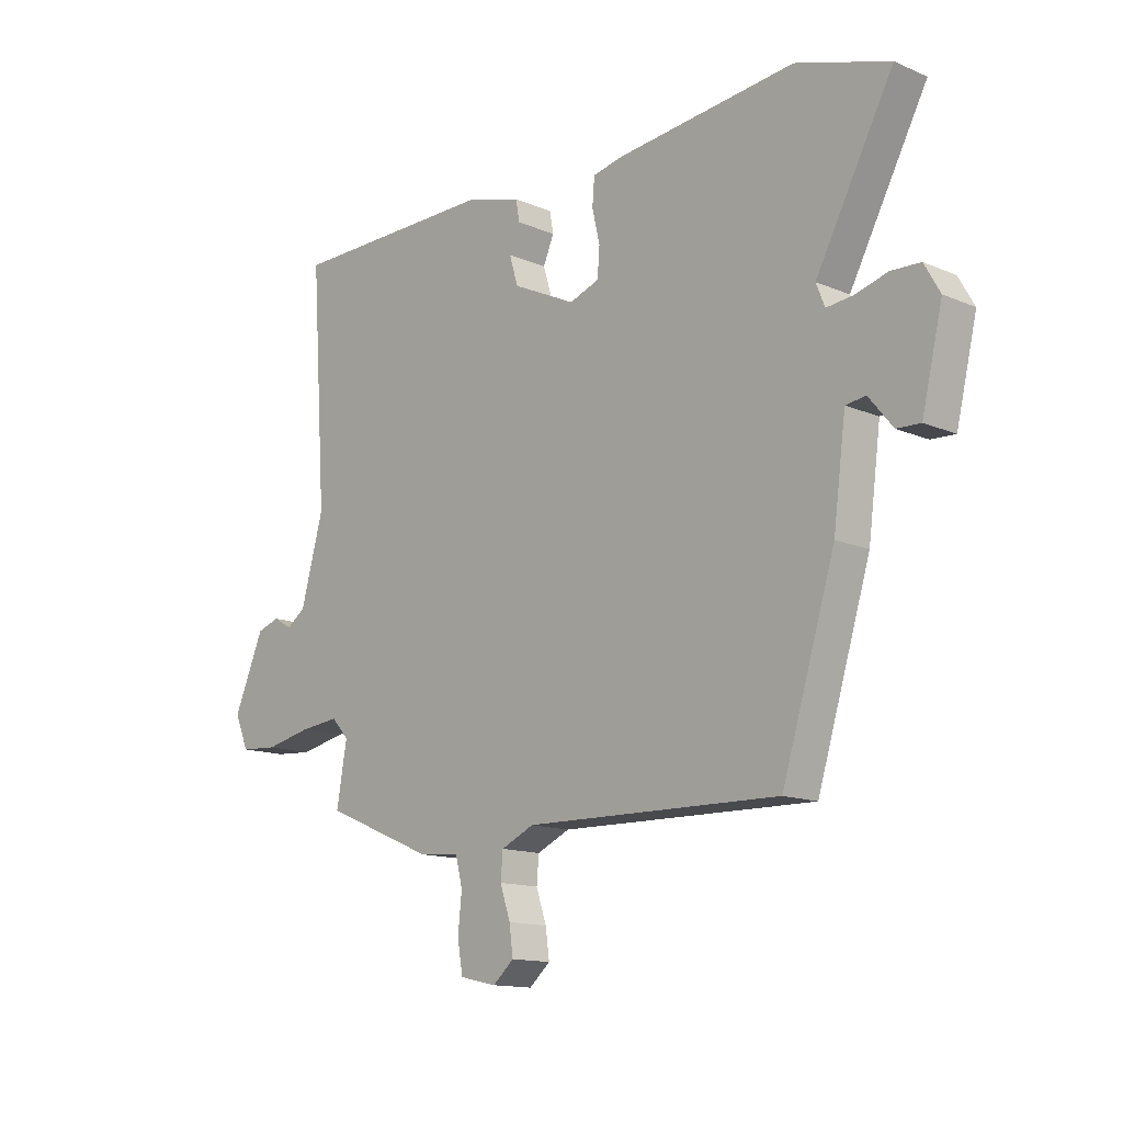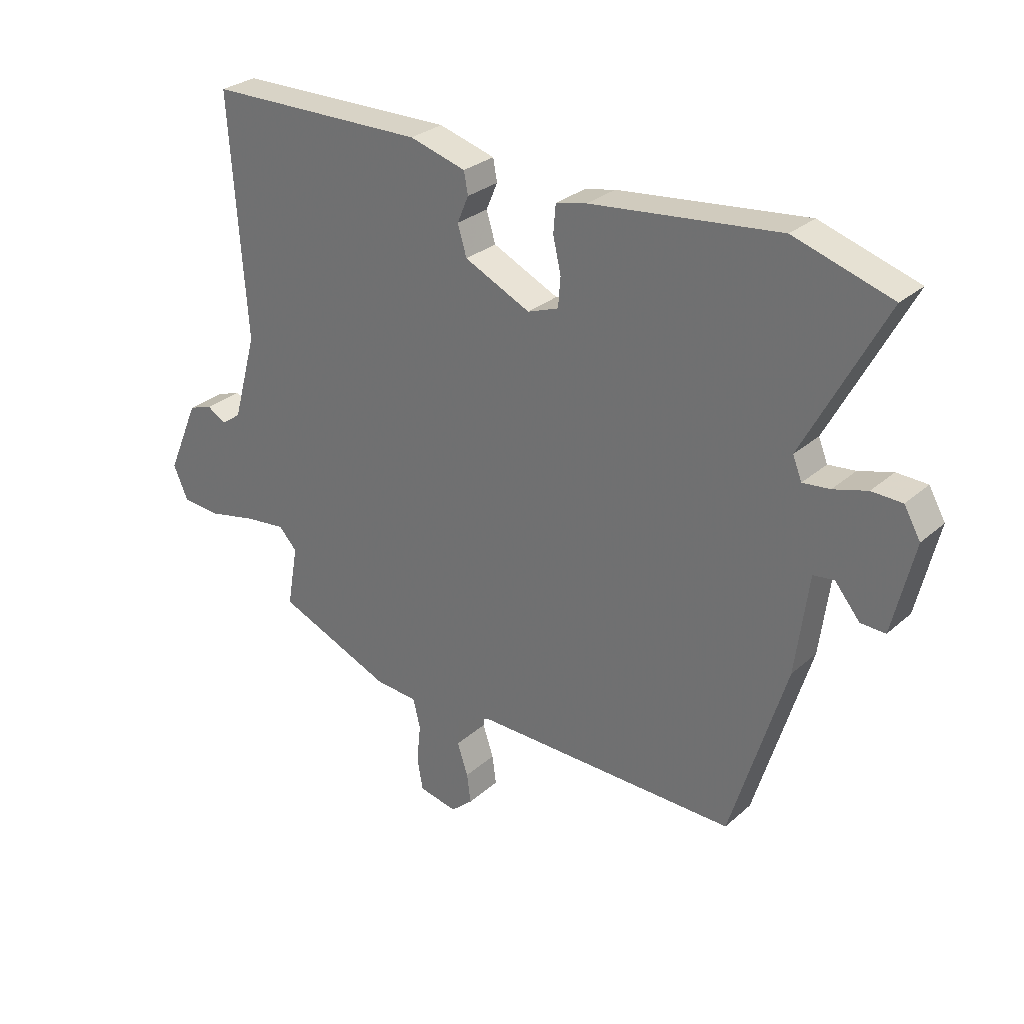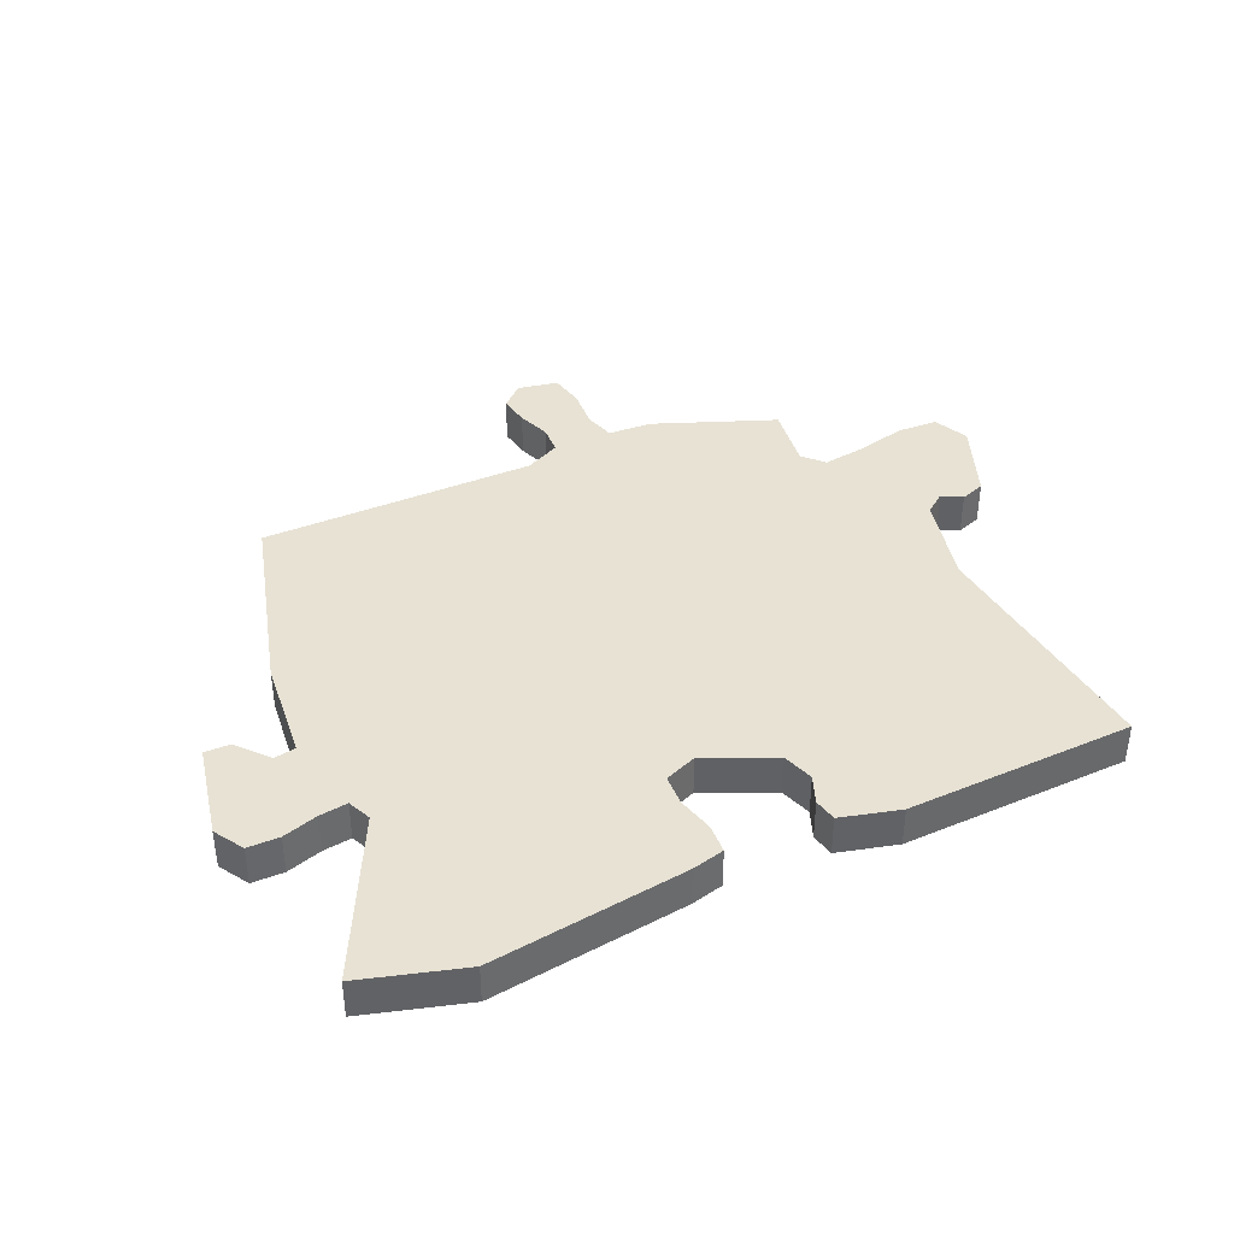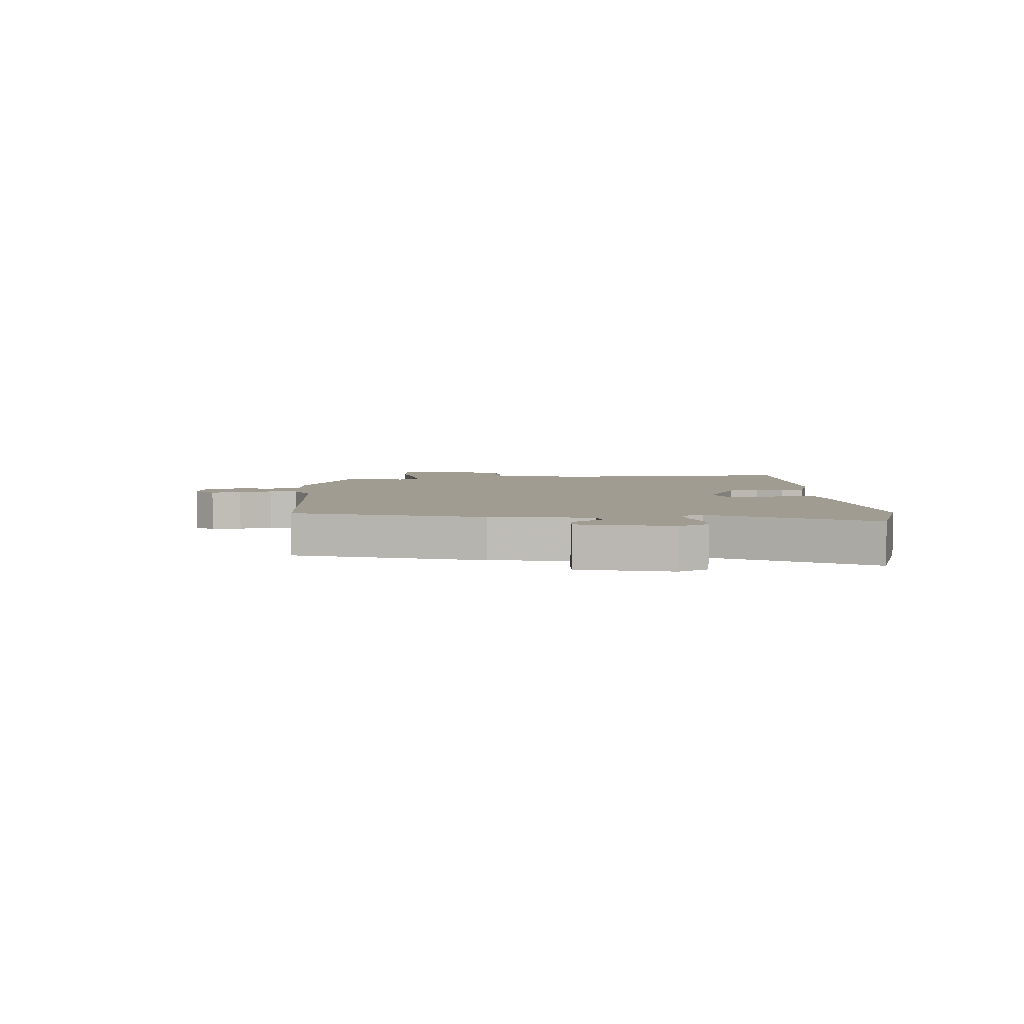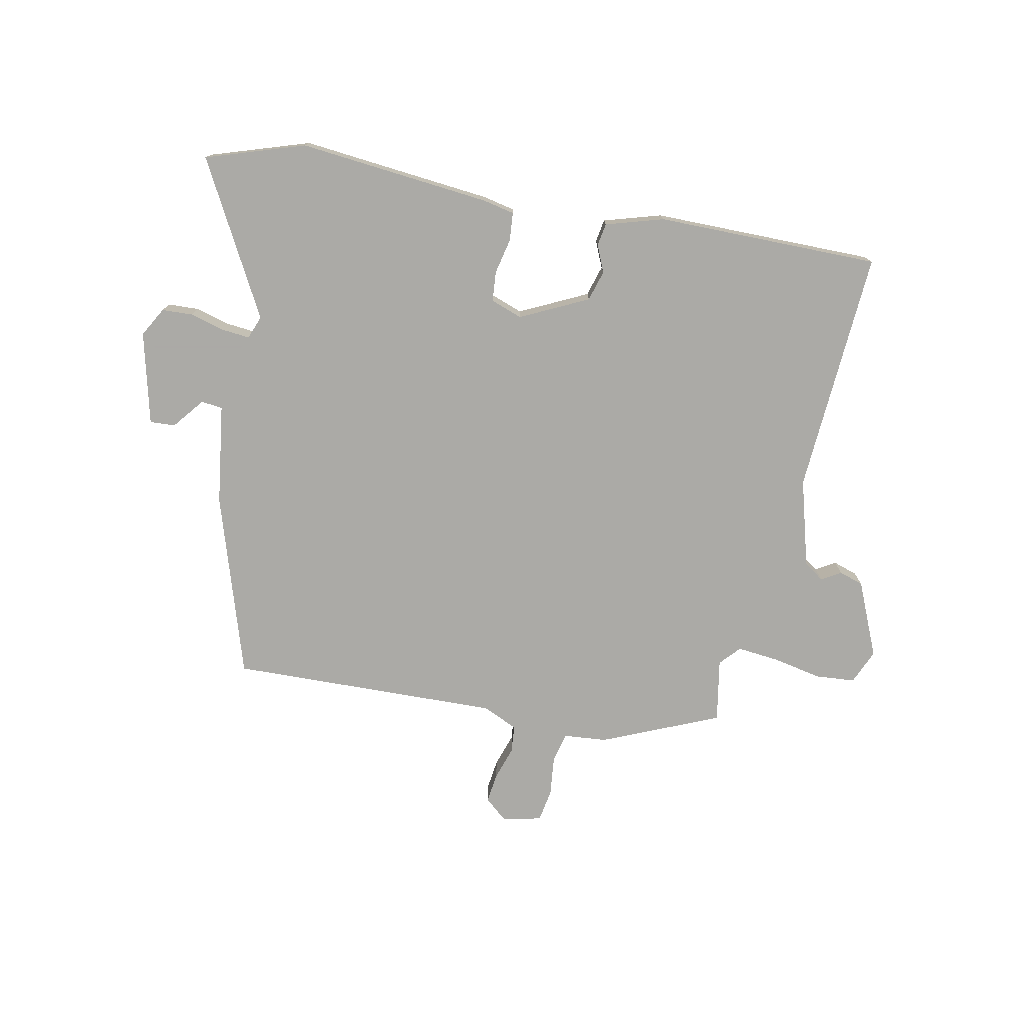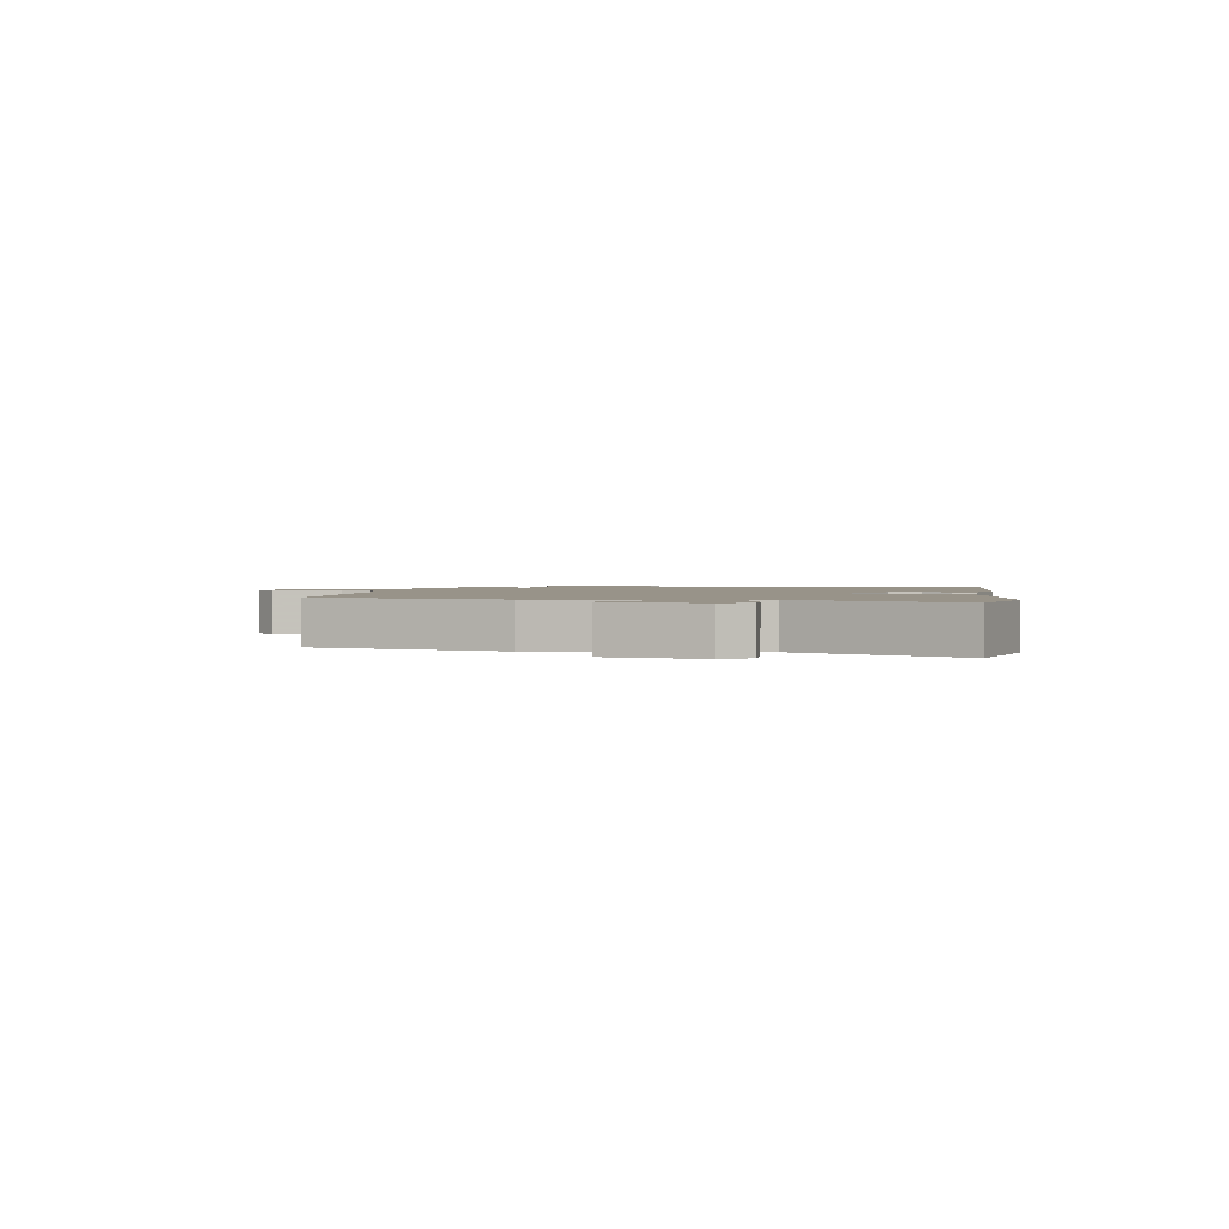
<metadata>
{"format":"obj","ext":"obj","renderer":"f3d","projection":"perspective","resolution":1024,"background":"white","views":[{"elev":-13.7,"azim":-133.5,"up":"+Z"},{"elev":28.5,"azim":-142.3,"up":"+Z"},{"elev":39.8,"azim":-26.0,"up":"+Y"},{"elev":4.5,"azim":-93.5,"up":"+Y"},{"elev":-75.7,"azim":-11.0,"up":"+Y"},{"elev":1.6,"azim":-83.5,"up":"+Y"}]}
</metadata>
<code>
v 0.558 0.07 0.495
v 0.529 0.07 0.07
v 0.571 0.07 -0.083
v 0.606 0.07 -0.108
v 0.64 0.07 -0.088
v 0.682 0.07 -0.102
v 0.738 0.07 -0.233
v 0.712 0.07 -0.293
v 0.643 0.07 -0.298
v 0.558 0.07 -0.28
v 0.485 0.07 -0.272
v 0.453 0.07 -0.307
v 0.472 0.07 -0.417
v 0.268 0.07 -0.503
v 0.193 0.07 -0.509
v 0.18 0.07 -0.561
v 0.187 0.07 -0.63
v 0.177 0.07 -0.687
v 0.109 0.07 -0.702
v 0.07 0.07 -0.668
v 0.077 0.07 -0.616
v 0.096 0.07 -0.559
v 0.092 0.07 -0.511
v 0.031 0.07 -0.483
v -0.439 0.07 -0.492
v -0.537 0.07 -0.173
v -0.56 0.07 0.002
v -0.597 0.07 0.007
v -0.641 0.07 -0.047
v -0.685 0.07 -0.049
v -0.723 0.07 0.111
v -0.694 0.07 0.162
v -0.64 0.07 0.164
v -0.58 0.07 0.147
v -0.532 0.07 0.142
v -0.516 0.07 0.182
v -0.659 0.07 0.449
v -0.487 0.07 0.504
v -0.154 0.07 0.469
v -0.099 0.07 0.457
v -0.095 0.07 0.408
v -0.109 0.07 0.346
v -0.105 0.07 0.294
v -0.05 0.07 0.274
v 0.067 0.07 0.33
v 0.083 0.07 0.383
v 0.063 0.07 0.43
v 0.07 0.07 0.469
v 0.17 0.07 0.498
v 0.558 0 0.495
v 0.529 0 0.07
v 0.571 0 -0.083
v 0.606 0 -0.108
v 0.64 0 -0.088
v 0.682 0 -0.102
v 0.738 0 -0.233
v 0.712 0 -0.293
v 0.643 0 -0.298
v 0.558 0 -0.28
v 0.485 0 -0.272
v 0.453 0 -0.307
v 0.472 0 -0.417
v 0.268 0 -0.503
v 0.193 0 -0.509
v 0.18 0 -0.561
v 0.187 0 -0.63
v 0.177 0 -0.687
v 0.109 0 -0.702
v 0.07 0 -0.668
v 0.077 0 -0.616
v 0.096 0 -0.559
v 0.092 0 -0.511
v 0.031 0 -0.483
v -0.439 0 -0.492
v -0.537 0 -0.173
v -0.56 0 0.002
v -0.597 0 0.007
v -0.641 0 -0.047
v -0.685 0 -0.049
v -0.723 0 0.111
v -0.694 0 0.162
v -0.64 0 0.164
v -0.58 0 0.147
v -0.532 0 0.142
v -0.516 0 0.182
v -0.659 0 0.449
v -0.487 0 0.504
v -0.154 0 0.469
v -0.099 0 0.457
v -0.095 0 0.408
v -0.109 0 0.346
v -0.105 0 0.294
v -0.05 0 0.274
v 0.067 0 0.33
v 0.083 0 0.383
v 0.063 0 0.43
v 0.07 0 0.469
v 0.17 0 0.498
f 46 47 48 49
f 45 46 49 1
f 44 45 1 2
f 39 40 41 42
f 39 42 43
f 36 37 38 39
f 35 36 39 43
f 31 32 33 34
f 31 34 35
f 28 29 30 31
f 27 28 31 35
f 24 25 26 27
f 23 24 27 35
f 19 20 21 22
f 19 22 23
f 16 17 18 19
f 15 16 19 23
f 12 13 14 15
f 11 12 15 23
f 7 8 9 10
f 7 10 11
f 4 5 6 7
f 3 4 7 11
f 44 2 3 11
f 35 43 44
f 11 23 35 44
f 98 97 96 95
f 50 98 95 94
f 51 50 94 93
f 91 90 89 88
f 92 91 88
f 88 87 86 85
f 92 88 85 84
f 83 82 81 80
f 84 83 80
f 80 79 78 77
f 84 80 77 76
f 76 75 74 73
f 84 76 73 72
f 71 70 69 68
f 72 71 68
f 68 67 66 65
f 72 68 65 64
f 64 63 62 61
f 72 64 61 60
f 59 58 57 56
f 60 59 56
f 56 55 54 53
f 60 56 53 52
f 60 52 51 93
f 93 92 84
f 93 84 72 60
f 1 50 51 2
f 2 51 52 3
f 3 52 53 4
f 4 53 54 5
f 5 54 55 6
f 6 55 56 7
f 7 56 57 8
f 8 57 58 9
f 9 58 59 10
f 10 59 60 11
f 11 60 61 12
f 12 61 62 13
f 13 62 63 14
f 14 63 64 15
f 15 64 65 16
f 16 65 66 17
f 17 66 67 18
f 18 67 68 19
f 19 68 69 20
f 20 69 70 21
f 21 70 71 22
f 22 71 72 23
f 23 72 73 24
f 24 73 74 25
f 25 74 75 26
f 26 75 76 27
f 27 76 77 28
f 28 77 78 29
f 29 78 79 30
f 30 79 80 31
f 31 80 81 32
f 32 81 82 33
f 33 82 83 34
f 34 83 84 35
f 35 84 85 36
f 36 85 86 37
f 37 86 87 38
f 38 87 88 39
f 39 88 89 40
f 40 89 90 41
f 41 90 91 42
f 42 91 92 43
f 43 92 93 44
f 44 93 94 45
f 45 94 95 46
f 46 95 96 47
f 47 96 97 48
f 48 97 98 49
f 49 98 50 1

</code>
